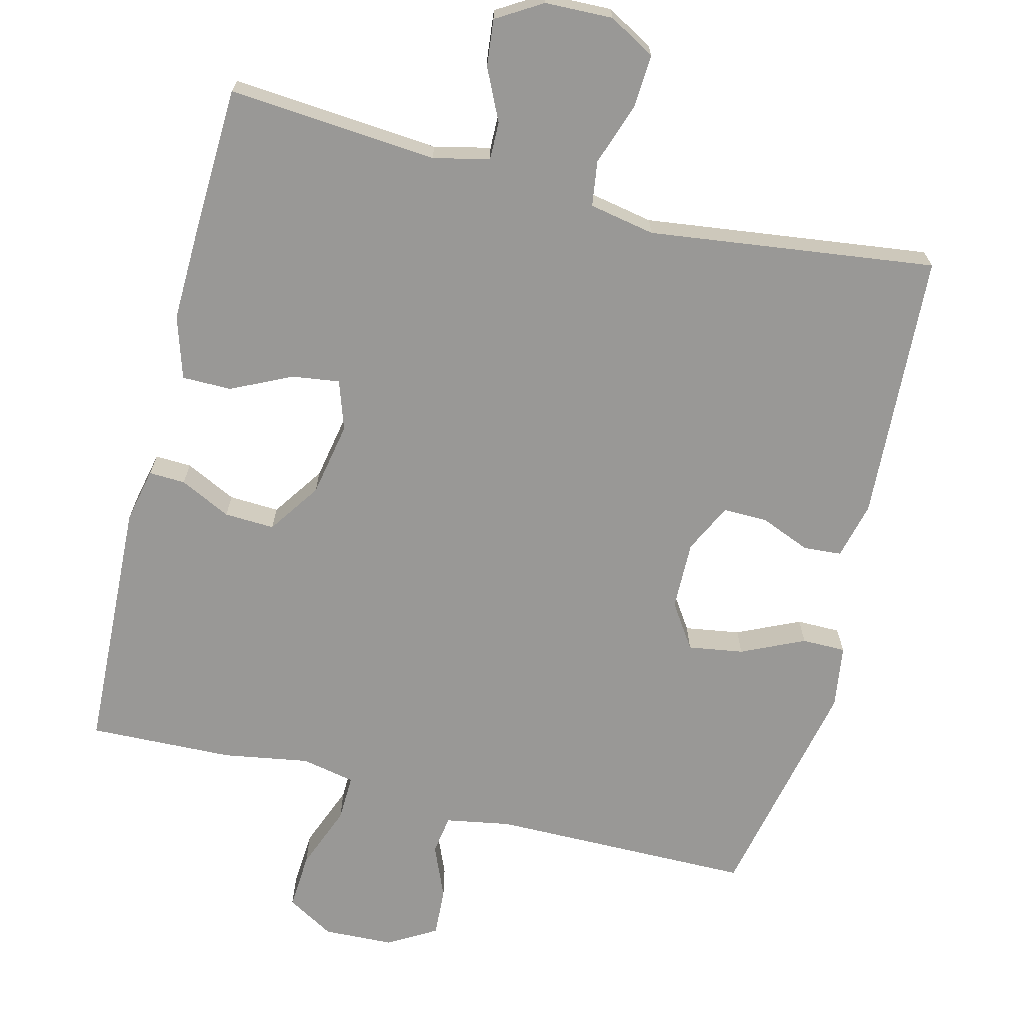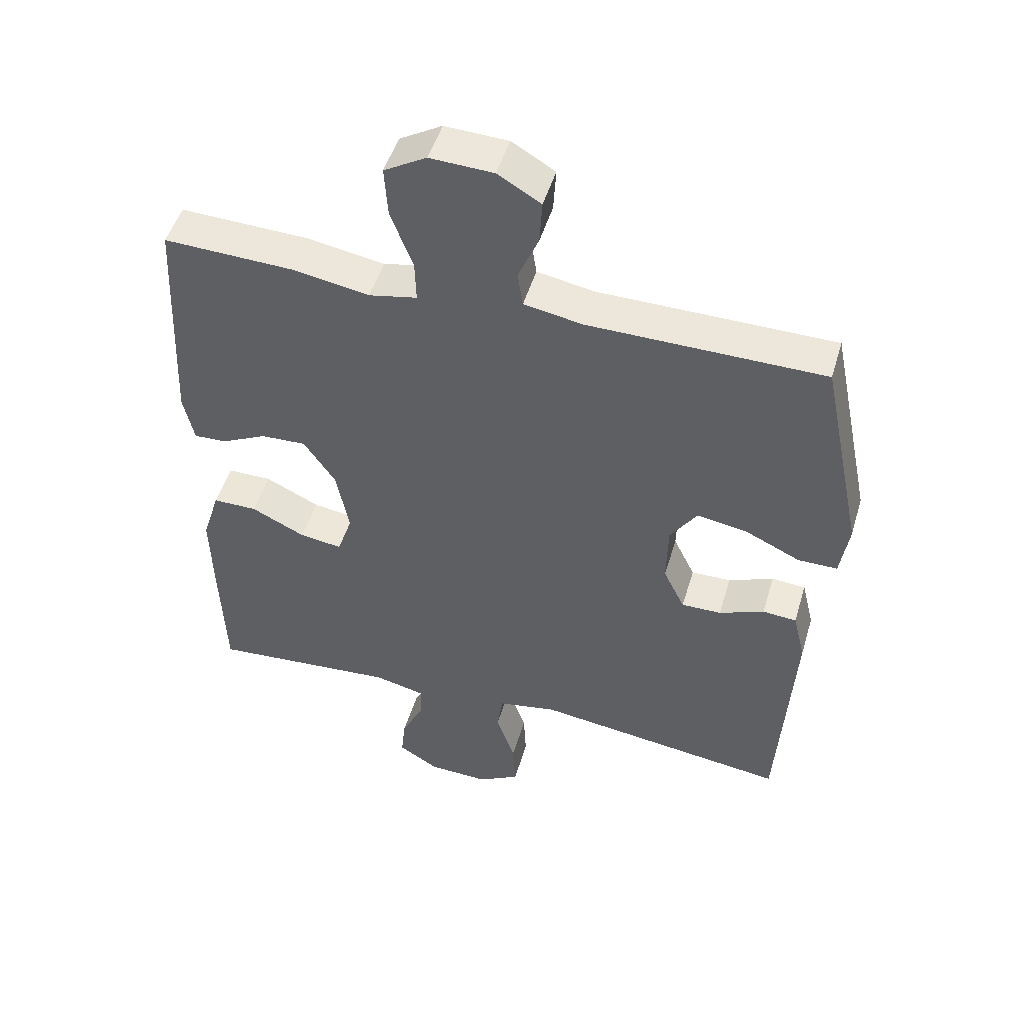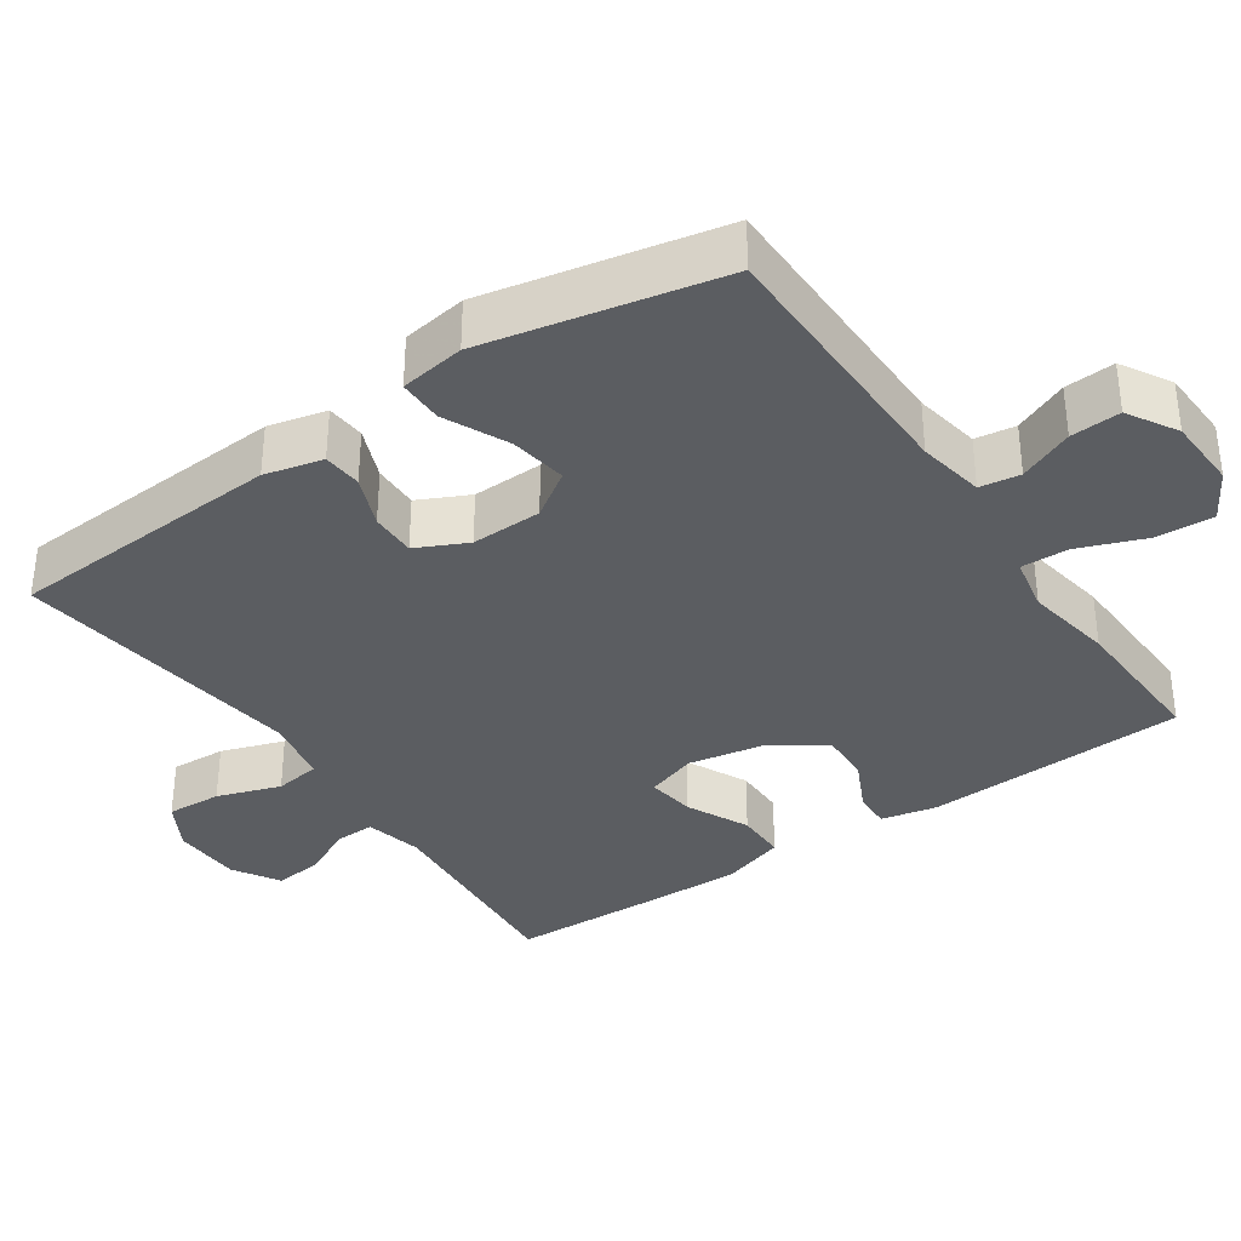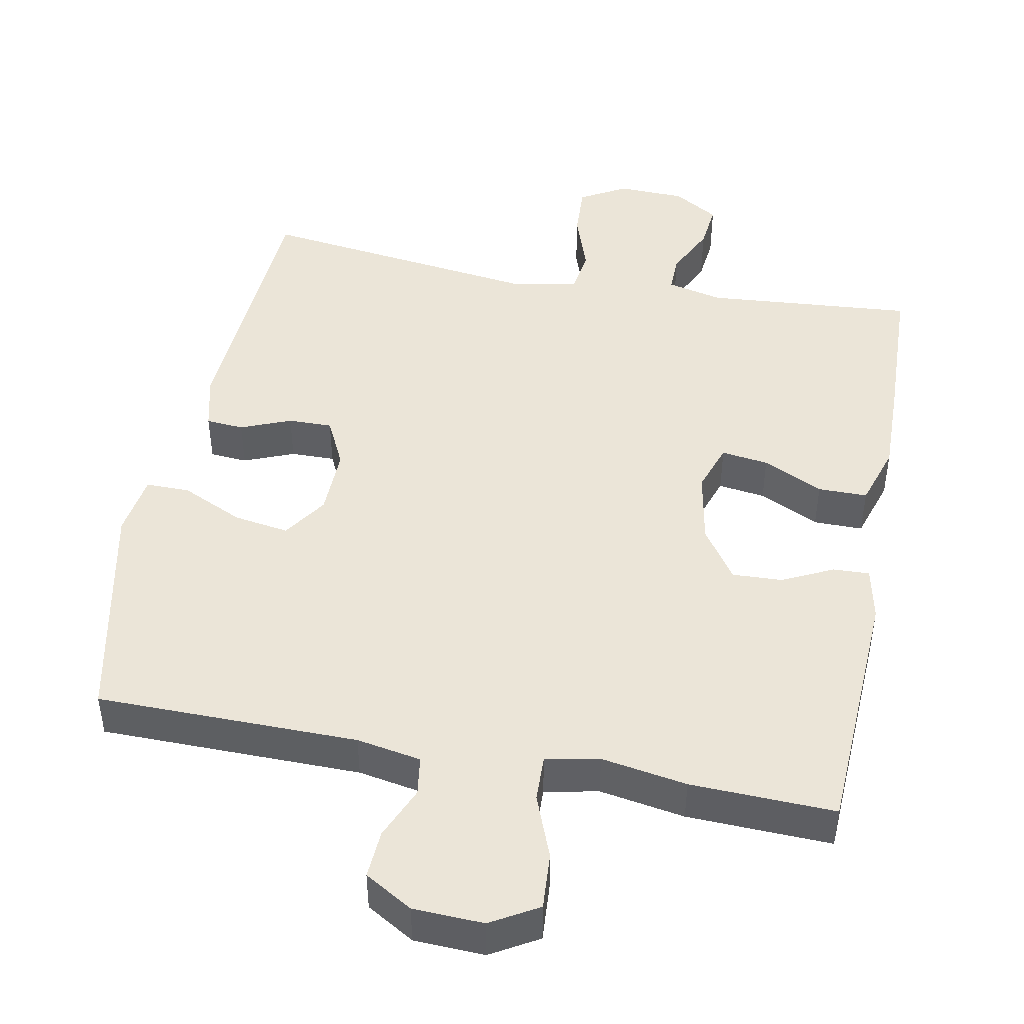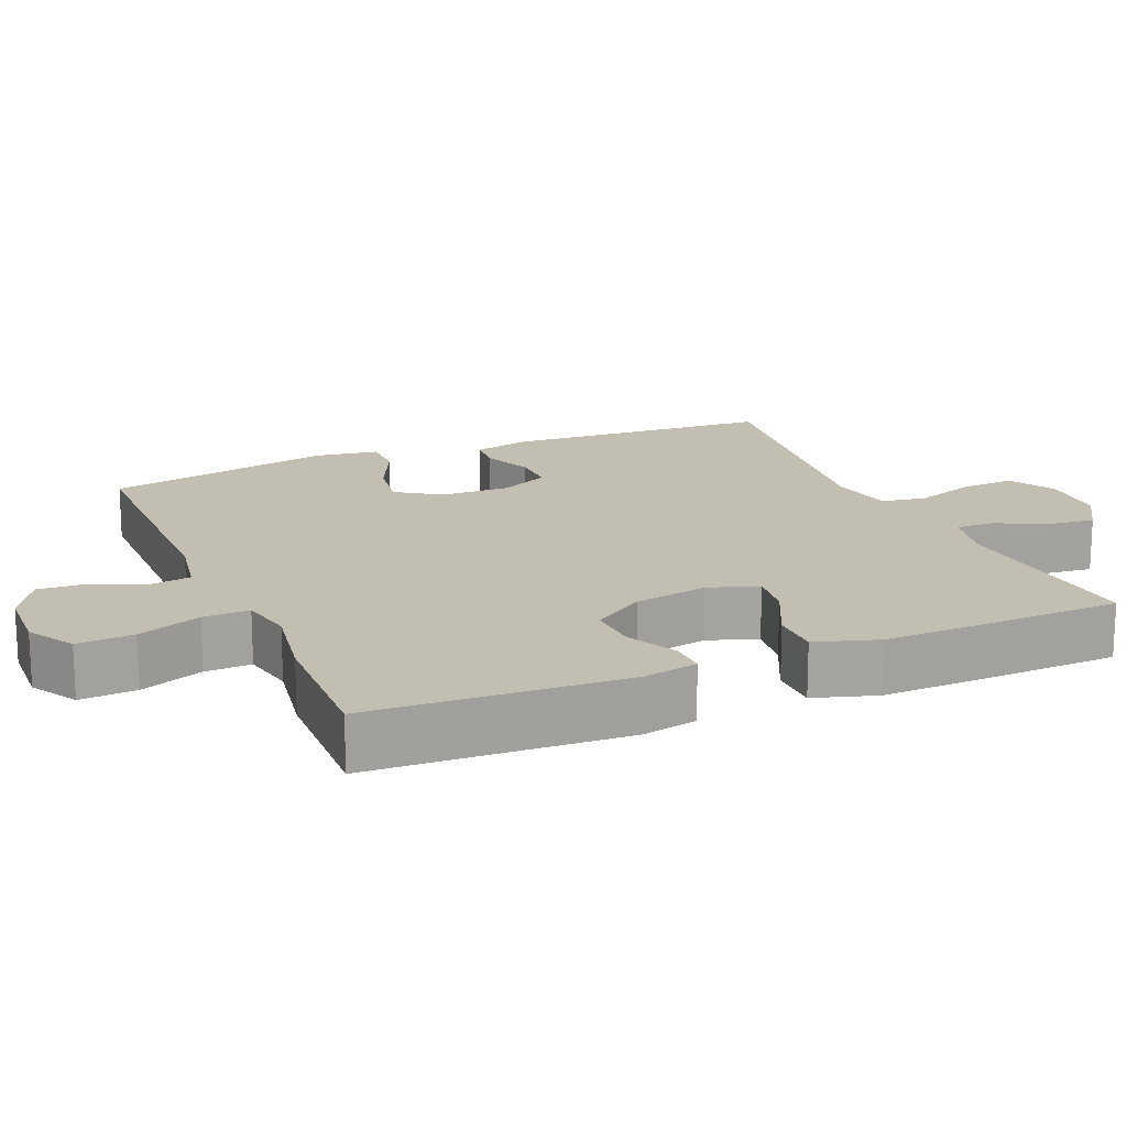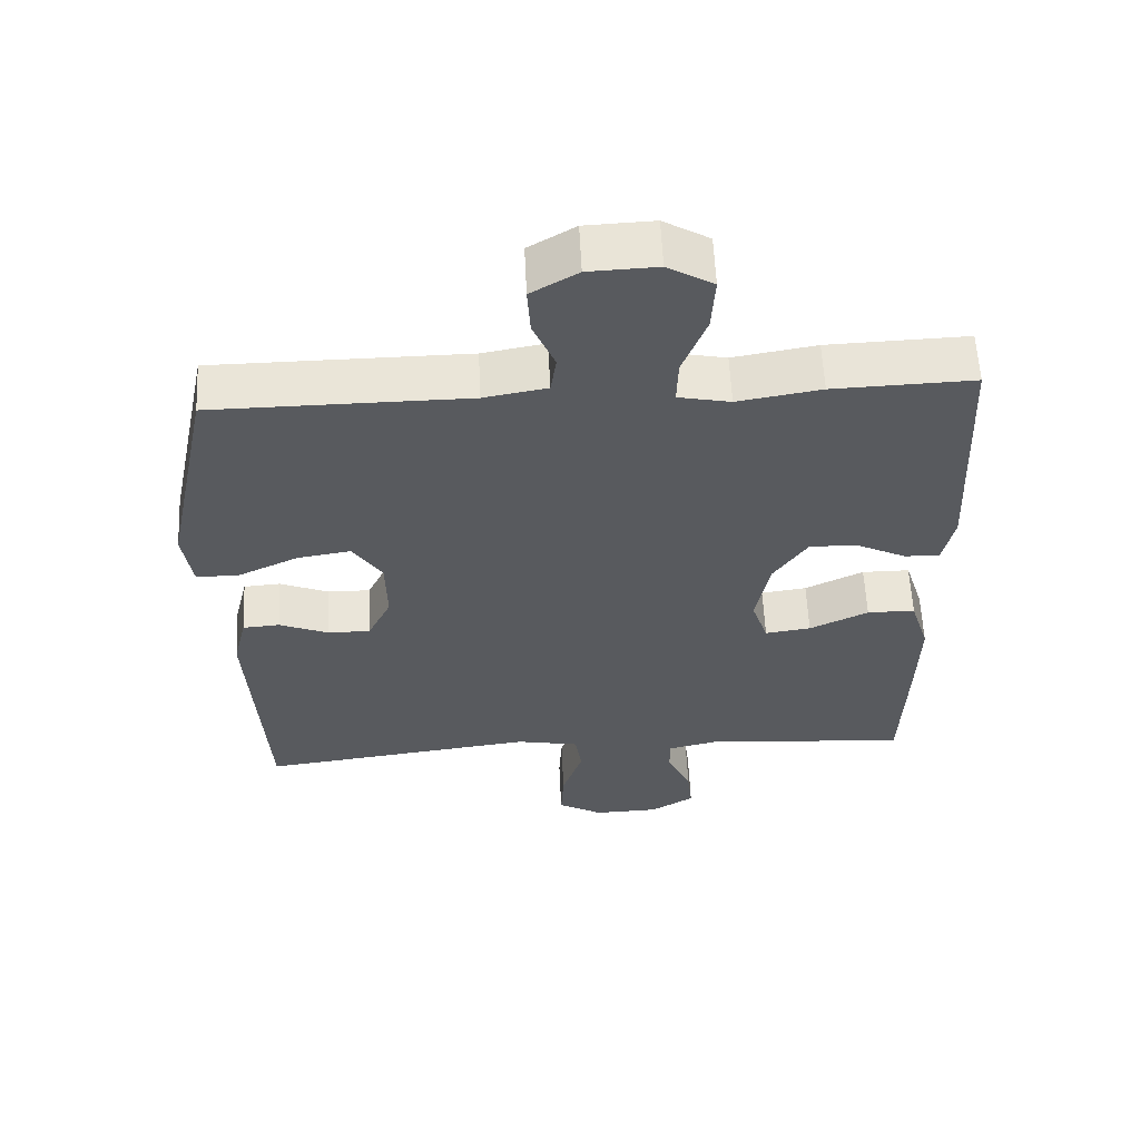
<metadata>
{"format":"obj","ext":"obj","renderer":"f3d","projection":"perspective","resolution":1024,"background":"white","views":[{"elev":-68.6,"azim":165.8,"up":"+Y"},{"elev":49.3,"azim":-163.6,"up":"+Z"},{"elev":-35.5,"azim":-55.6,"up":"+Y"},{"elev":45.9,"azim":10.9,"up":"+Y"},{"elev":17.1,"azim":66.9,"up":"+Y"},{"elev":58.7,"azim":-2.7,"up":"+Z"}]}
</metadata>
<code>
v 0.5 0.07 -0.5
v 0.213 0.07 -0.477
v 0.136 0.07 -0.495
v 0.137 0.07 -0.547
v 0.171 0.07 -0.618
v 0.178 0.07 -0.682
v 0.116 0.07 -0.72
v 0.023 0.07 -0.723
v -0.041 0.07 -0.687
v -0.037 0.07 -0.613
v -0.008 0.07 -0.528
v -0.017 0.07 -0.466
v -0.107 0.07 -0.449
v -0.5 0.07 -0.5
v -0.522 0.07 -0.129
v -0.503 0.07 -0.051
v -0.451 0.07 -0.047
v -0.382 0.07 -0.075
v -0.321 0.07 -0.076
v -0.288 0.07 -0.008
v -0.29 0.07 0.087
v -0.331 0.07 0.148
v -0.407 0.07 0.136
v -0.493 0.07 0.096
v -0.553 0.07 0.096
v -0.566 0.07 0.183
v -0.5 0.07 0.5
v -0.14 0.07 0.503
v -0.051 0.07 0.519
v -0.043 0.07 0.573
v -0.074 0.07 0.646
v -0.078 0.07 0.713
v -0.012 0.07 0.752
v 0.085 0.07 0.756
v 0.15 0.07 0.718
v 0.145 0.07 0.64
v 0.111 0.07 0.552
v 0.109 0.07 0.488
v 0.183 0.07 0.473
v 0.301 0.07 0.493
v 0.5 0.07 0.5
v 0.517 0.07 0.148
v 0.501 0.07 0.073
v 0.451 0.07 0.075
v 0.381 0.07 0.109
v 0.312 0.07 0.112
v 0.263 0.07 0.04
v 0.244 0.07 -0.062
v 0.267 0.07 -0.13
v 0.332 0.07 -0.121
v 0.415 0.07 -0.081
v 0.483 0.07 -0.081
v 0.51 0.07 -0.167
v 0.507 0.07 -0.302
v 0.5 0 -0.5
v 0.213 0 -0.477
v 0.136 0 -0.495
v 0.137 0 -0.547
v 0.171 0 -0.618
v 0.178 0 -0.682
v 0.116 0 -0.72
v 0.023 0 -0.723
v -0.041 0 -0.687
v -0.037 0 -0.613
v -0.008 0 -0.528
v -0.017 0 -0.466
v -0.107 0 -0.449
v -0.5 0 -0.5
v -0.522 0 -0.129
v -0.503 0 -0.051
v -0.451 0 -0.047
v -0.382 0 -0.075
v -0.321 0 -0.076
v -0.288 0 -0.008
v -0.29 0 0.087
v -0.331 0 0.148
v -0.407 0 0.136
v -0.493 0 0.096
v -0.553 0 0.096
v -0.566 0 0.183
v -0.5 0 0.5
v -0.14 0 0.503
v -0.051 0 0.519
v -0.043 0 0.573
v -0.074 0 0.646
v -0.078 0 0.713
v -0.012 0 0.752
v 0.085 0 0.756
v 0.15 0 0.718
v 0.145 0 0.64
v 0.111 0 0.552
v 0.109 0 0.488
v 0.183 0 0.473
v 0.301 0 0.493
v 0.5 0 0.5
v 0.517 0 0.148
v 0.501 0 0.073
v 0.451 0 0.075
v 0.381 0 0.109
v 0.312 0 0.112
v 0.263 0 0.04
v 0.244 0 -0.062
v 0.267 0 -0.13
v 0.332 0 -0.121
v 0.415 0 -0.081
v 0.483 0 -0.081
v 0.51 0 -0.167
v 0.507 0 -0.302
f 53 54 1 2
f 50 51 52 53
f 49 50 53 2
f 48 49 2 3
f 47 48 3
f 42 43 44 45
f 42 45 46
f 39 40 41 42
f 38 39 42 46
f 34 35 36 37
f 34 37 38
f 33 34 38
f 30 31 32 33
f 29 30 33 38
f 28 29 38 46
f 23 24 25 26
f 22 23 26 27
f 21 22 27 28
f 15 16 17 18
f 13 14 15 18
f 12 13 18 19
f 8 9 10 11
f 8 11 12
f 7 8 12
f 4 5 6 7
f 3 4 7 12
f 47 3 12 19
f 20 21 28 46
f 19 20 46 47
f 56 55 108 107
f 107 106 105 104
f 56 107 104 103
f 57 56 103 102
f 57 102 101
f 99 98 97 96
f 100 99 96
f 96 95 94 93
f 100 96 93 92
f 91 90 89 88
f 92 91 88
f 92 88 87
f 87 86 85 84
f 92 87 84 83
f 100 92 83 82
f 80 79 78 77
f 81 80 77 76
f 82 81 76 75
f 72 71 70 69
f 72 69 68 67
f 73 72 67 66
f 65 64 63 62
f 66 65 62
f 66 62 61
f 61 60 59 58
f 66 61 58 57
f 73 66 57 101
f 100 82 75 74
f 101 100 74 73
f 1 55 56 2
f 2 56 57 3
f 3 57 58 4
f 4 58 59 5
f 5 59 60 6
f 6 60 61 7
f 7 61 62 8
f 8 62 63 9
f 9 63 64 10
f 10 64 65 11
f 11 65 66 12
f 12 66 67 13
f 13 67 68 14
f 14 68 69 15
f 15 69 70 16
f 16 70 71 17
f 17 71 72 18
f 18 72 73 19
f 19 73 74 20
f 20 74 75 21
f 21 75 76 22
f 22 76 77 23
f 23 77 78 24
f 24 78 79 25
f 25 79 80 26
f 26 80 81 27
f 27 81 82 28
f 28 82 83 29
f 29 83 84 30
f 30 84 85 31
f 31 85 86 32
f 32 86 87 33
f 33 87 88 34
f 34 88 89 35
f 35 89 90 36
f 36 90 91 37
f 37 91 92 38
f 38 92 93 39
f 39 93 94 40
f 40 94 95 41
f 41 95 96 42
f 42 96 97 43
f 43 97 98 44
f 44 98 99 45
f 45 99 100 46
f 46 100 101 47
f 47 101 102 48
f 48 102 103 49
f 49 103 104 50
f 50 104 105 51
f 51 105 106 52
f 52 106 107 53
f 53 107 108 54
f 54 108 55 1

</code>
